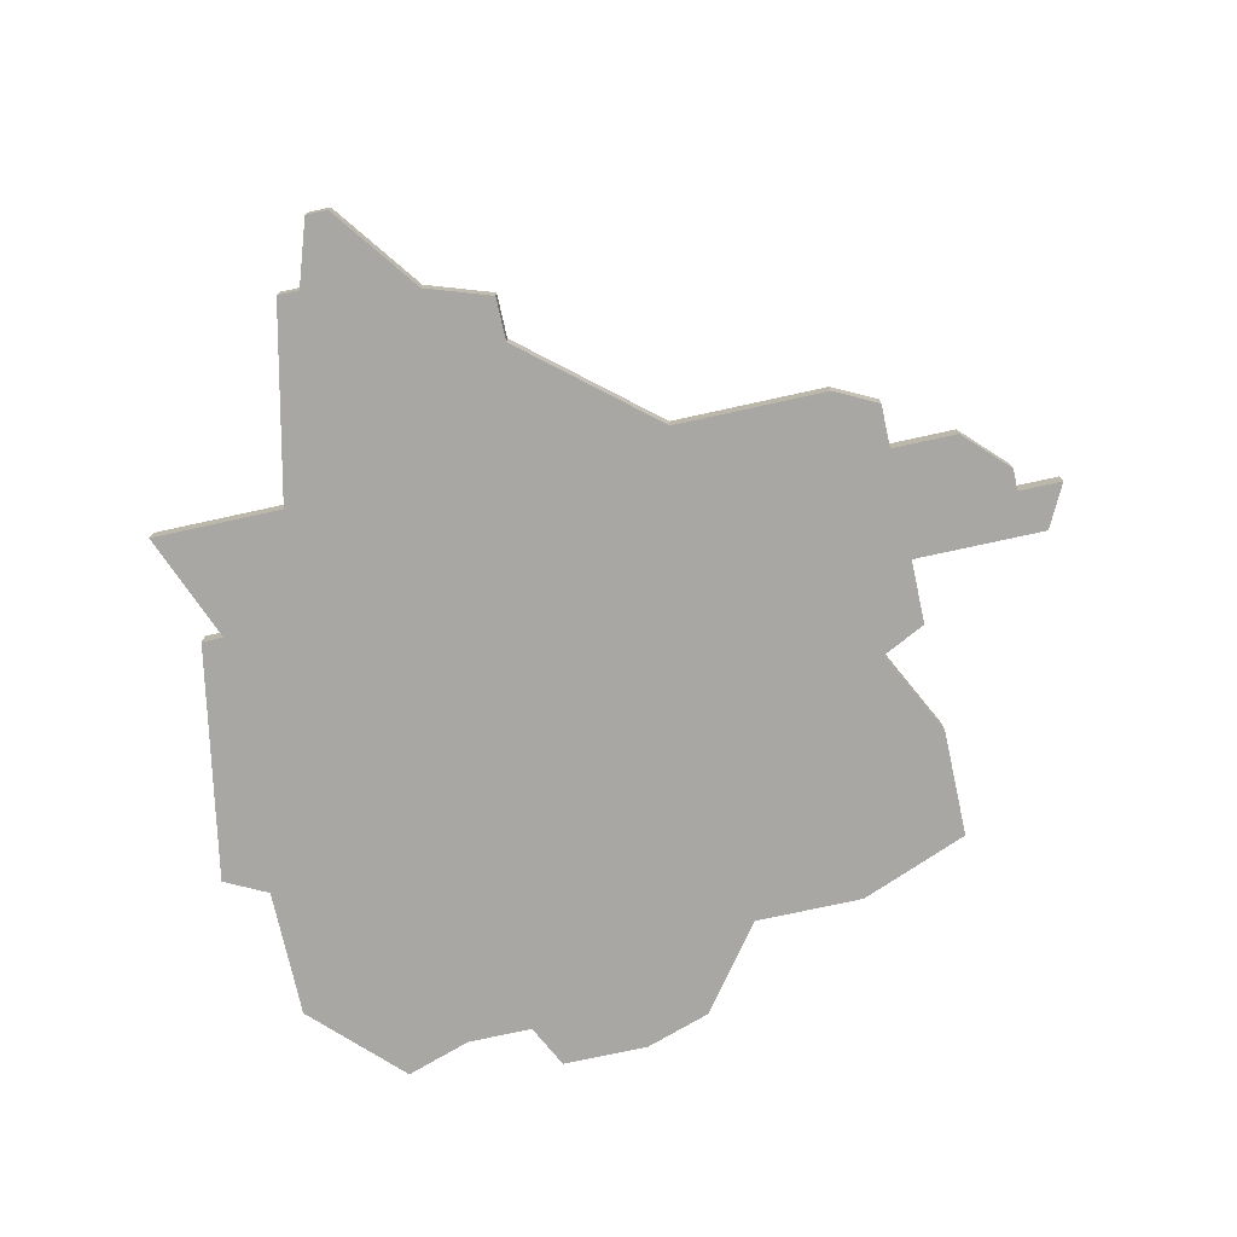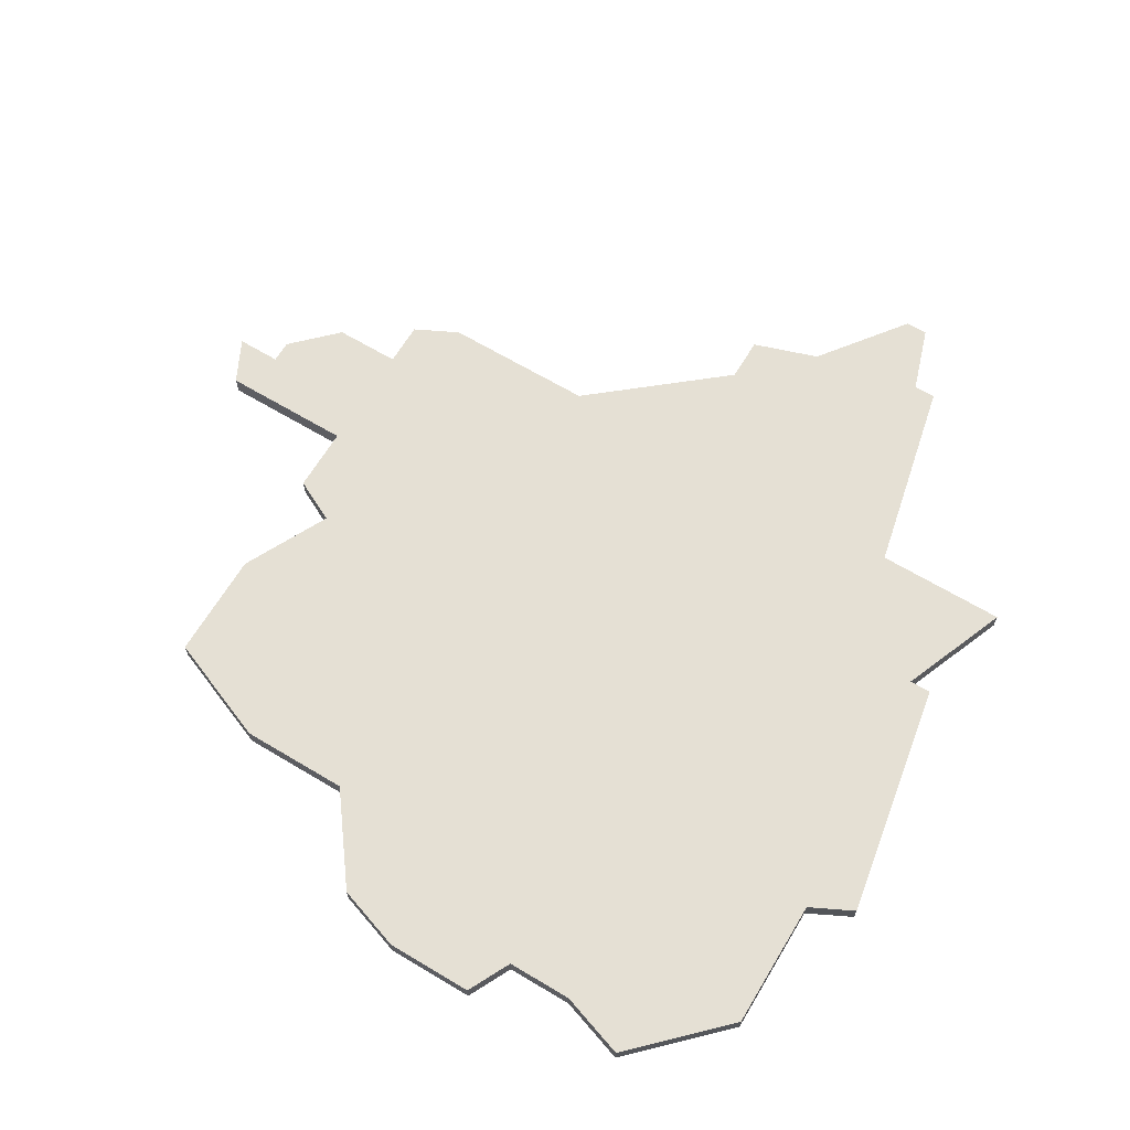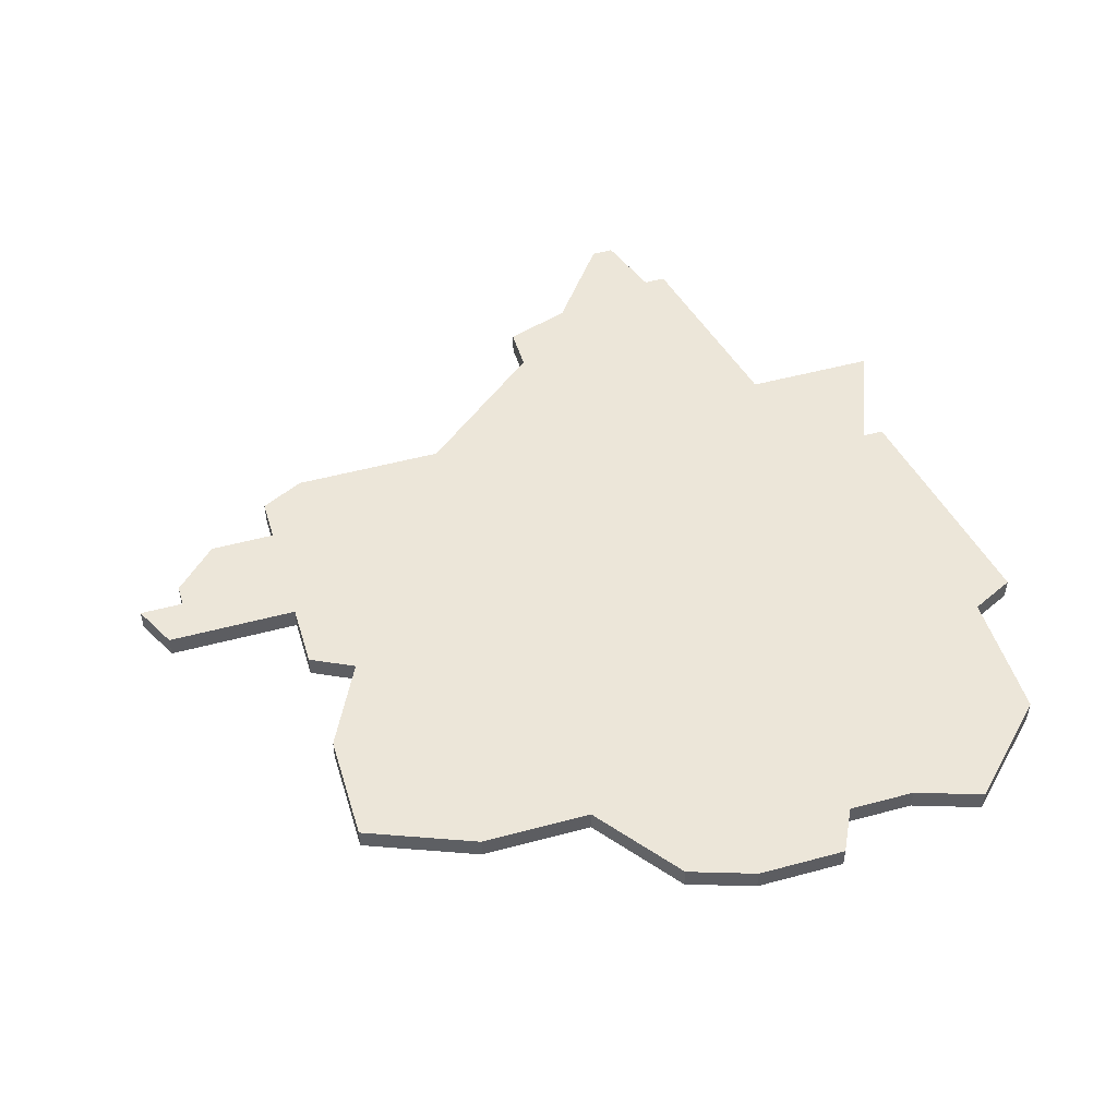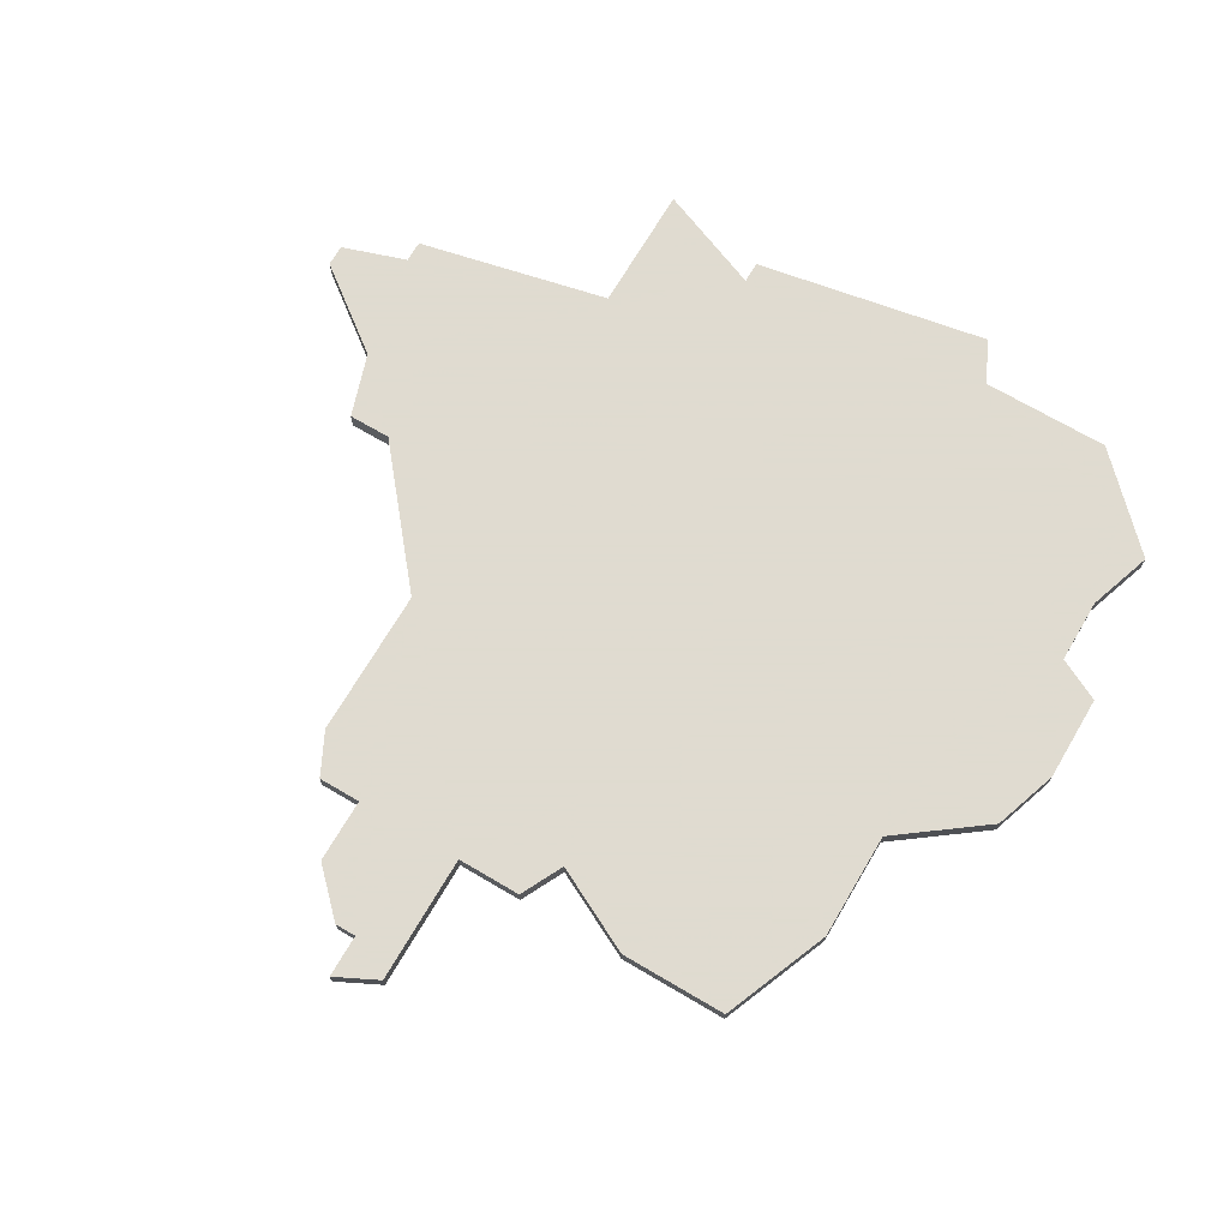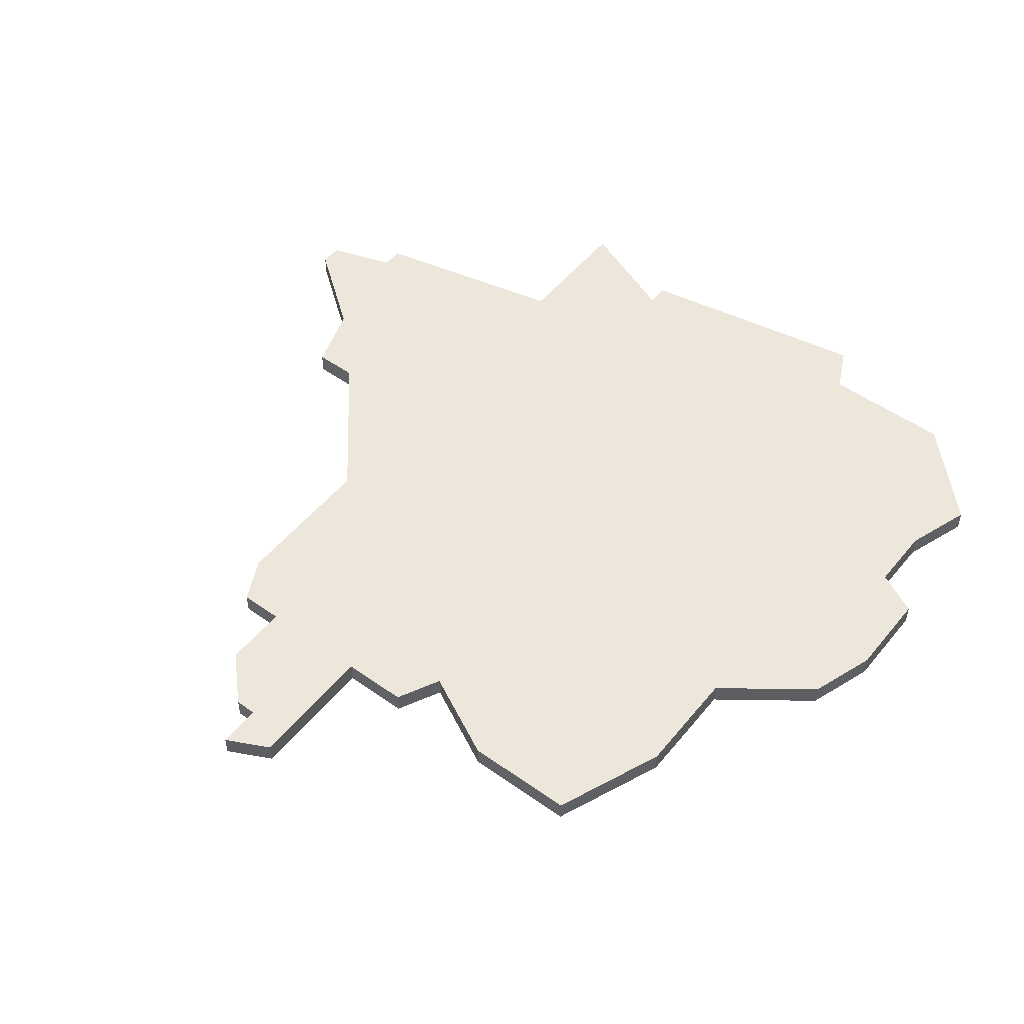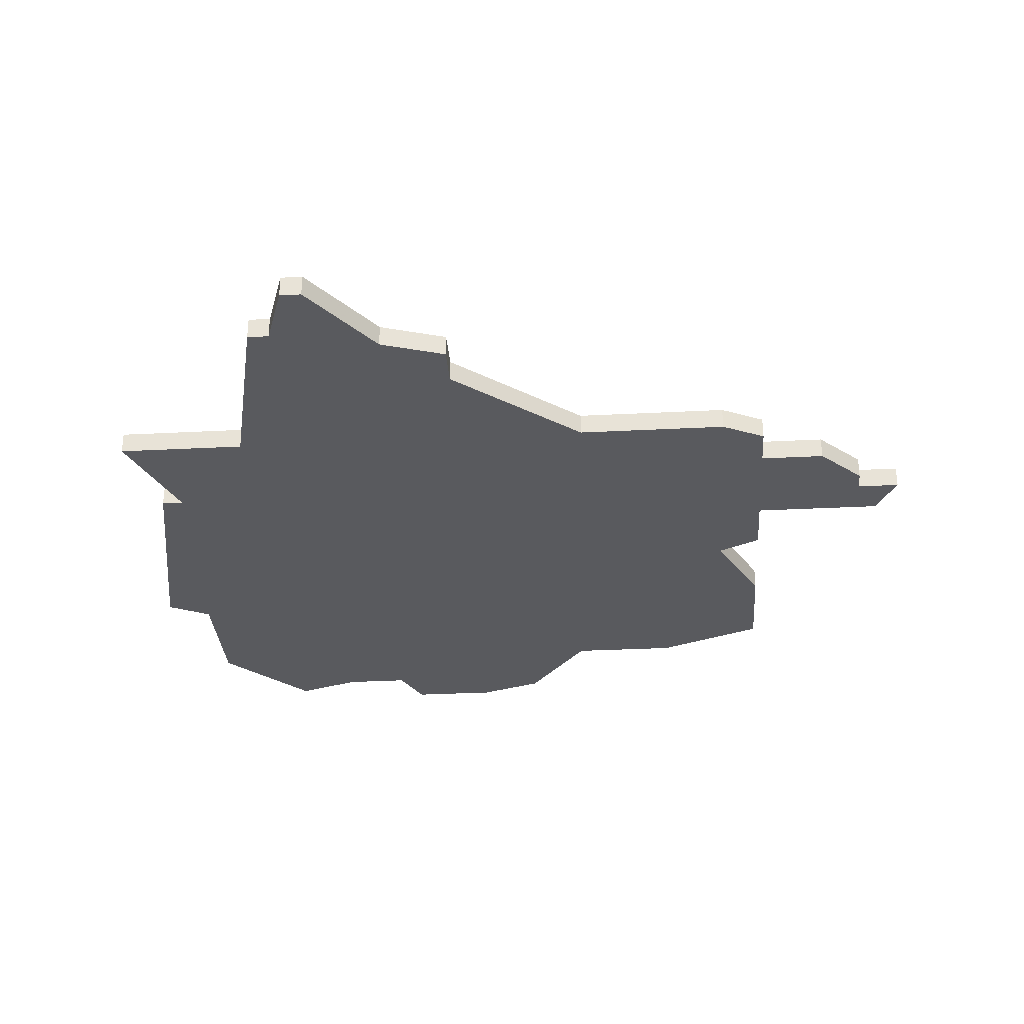
<metadata>
{"format":"obj","ext":"obj","renderer":"f3d","projection":"perspective","resolution":1024,"background":"white","views":[{"elev":-74.6,"azim":-77.6,"up":"+Z"},{"elev":65.8,"azim":121.0,"up":"+Z"},{"elev":49.4,"azim":73.3,"up":"+Z"},{"elev":70.2,"azim":30.5,"up":"+Z"},{"elev":50.9,"azim":37.8,"up":"+Z"},{"elev":-31.7,"azim":-85.8,"up":"+Z"}]}
</metadata>
<code>
v 3384 -433 0
v 3384 -439 0
v 3375 -441 0
v 3375 -442 0
v 3372 -443 0
v 3372 -444 0
v 3376 -447 0
v 3377 -450 0
v 3379 -450 0
v 3384 -456 0
v 3384 -463 0
v 3385 -465 0
v 3387 -465 0
v 3387 -468 0
v 3389 -470 0
v 3390 -470 0
v 3390 -472 0
v 3392 -471 0
v 3392 -465 0
v 3395 -465 0
v 3396 -463 0
v 3400 -465 0
v 3405 -465 0
v 3407 -460 0
v 3407 -455 0
v 3411 -452 0
v 3412 -449 0
v 3412 -445 0
v 3410 -444 0
v 3410 -441 0
v 3411 -438 0
v 3409 -436 0
v 3407 -434 0
v 3401 -434 0
v 3400 -432 0
v 3389 -434 0
v 3389 -435 0
v 3384 -433 1
v 3384 -439 1
v 3375 -441 1
v 3375 -442 1
v 3372 -443 1
v 3372 -444 1
v 3376 -447 1
v 3377 -450 1
v 3379 -450 1
v 3384 -456 1
v 3384 -463 1
v 3385 -465 1
v 3387 -465 1
v 3387 -468 1
v 3389 -470 1
v 3390 -470 1
v 3390 -472 1
v 3392 -471 1
v 3392 -465 1
v 3395 -465 1
v 3396 -463 1
v 3400 -465 1
v 3405 -465 1
v 3407 -460 1
v 3407 -455 1
v 3411 -452 1
v 3412 -449 1
v 3412 -445 1
v 3410 -444 1
v 3410 -441 1
v 3411 -438 1
v 3409 -436 1
v 3407 -434 1
v 3401 -434 1
v 3400 -432 1
v 3389 -434 1
v 3389 -435 1
f 2 1 37
f 4 3 2
f 6 5 4
f 9 8 7
f 12 11 10
f 15 14 13
f 18 17 16
f 21 20 19
f 23 22 21
f 25 24 23
f 27 26 25
f 29 28 27
f 32 31 30
f 34 33 32
f 36 35 34
f 6 4 2
f 13 12 10
f 16 15 13
f 19 18 16
f 25 23 21
f 29 27 25
f 32 30 29
f 36 34 32
f 7 6 2
f 16 13 10
f 25 21 19
f 32 29 25
f 37 36 32
f 7 2 37
f 19 16 10
f 32 25 19
f 7 37 32
f 19 10 9
f 9 7 32
f 32 19 9
f 74 38 39
f 39 40 41
f 41 42 43
f 44 45 46
f 47 48 49
f 50 51 52
f 53 54 55
f 56 57 58
f 58 59 60
f 60 61 62
f 62 63 64
f 64 65 66
f 67 68 69
f 69 70 71
f 71 72 73
f 39 41 43
f 47 49 50
f 50 52 53
f 53 55 56
f 58 60 62
f 62 64 66
f 66 67 69
f 69 71 73
f 39 43 44
f 47 50 53
f 56 58 62
f 62 66 69
f 69 73 74
f 74 39 44
f 47 53 56
f 56 62 69
f 69 74 44
f 46 47 56
f 69 44 46
f 46 56 69
f 39 38 2
f 2 38 1
f 40 39 3
f 3 39 2
f 41 40 4
f 4 40 3
f 42 41 5
f 5 41 4
f 43 42 6
f 6 42 5
f 44 43 7
f 7 43 6
f 45 44 8
f 8 44 7
f 46 45 9
f 9 45 8
f 47 46 10
f 10 46 9
f 48 47 11
f 11 47 10
f 49 48 12
f 12 48 11
f 50 49 13
f 13 49 12
f 51 50 14
f 14 50 13
f 52 51 15
f 15 51 14
f 53 52 16
f 16 52 15
f 54 53 17
f 17 53 16
f 55 54 18
f 18 54 17
f 56 55 19
f 19 55 18
f 57 56 20
f 20 56 19
f 58 57 21
f 21 57 20
f 59 58 22
f 22 58 21
f 60 59 23
f 23 59 22
f 61 60 24
f 24 60 23
f 62 61 25
f 25 61 24
f 63 62 26
f 26 62 25
f 64 63 27
f 27 63 26
f 65 64 28
f 28 64 27
f 66 65 29
f 29 65 28
f 67 66 30
f 30 66 29
f 68 67 31
f 31 67 30
f 69 68 32
f 32 68 31
f 70 69 33
f 33 69 32
f 71 70 34
f 34 70 33
f 72 71 35
f 35 71 34
f 73 72 36
f 36 72 35
f 38 74 1
f 1 74 37
f 74 73 37
f 37 73 36

</code>
